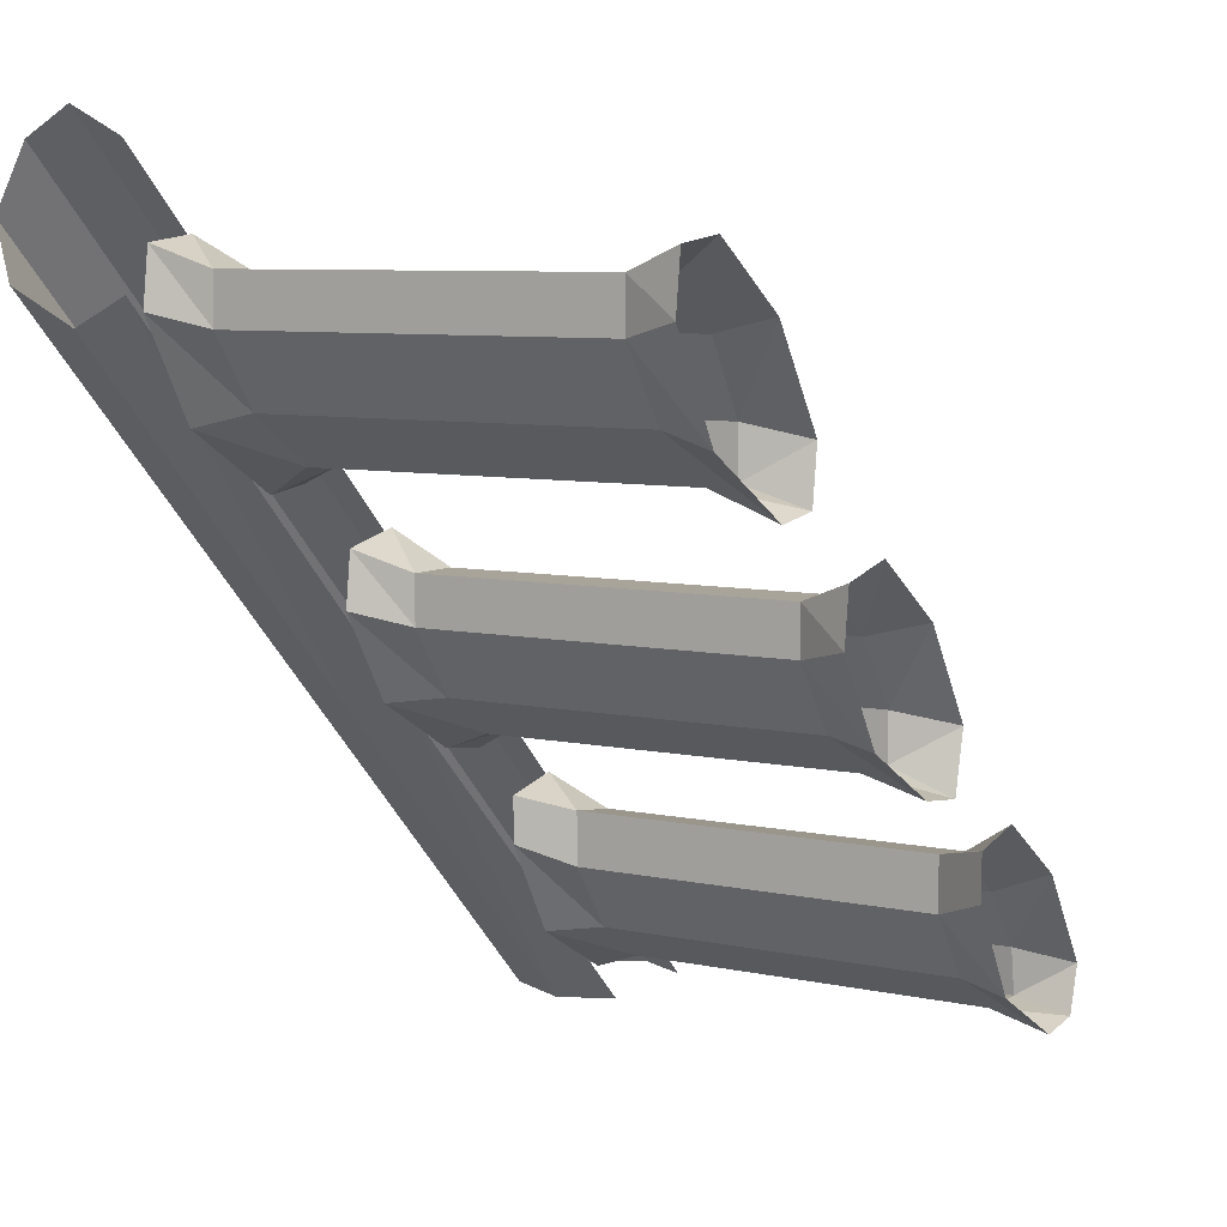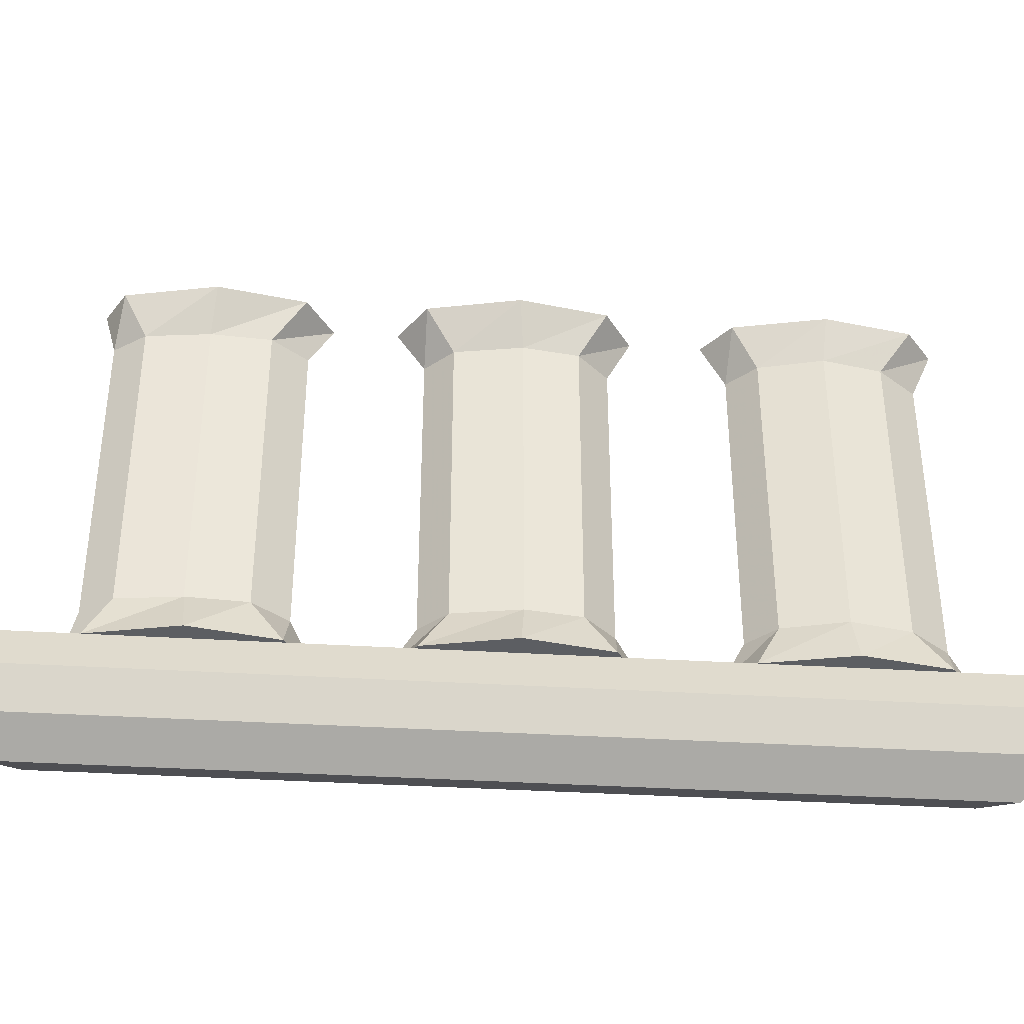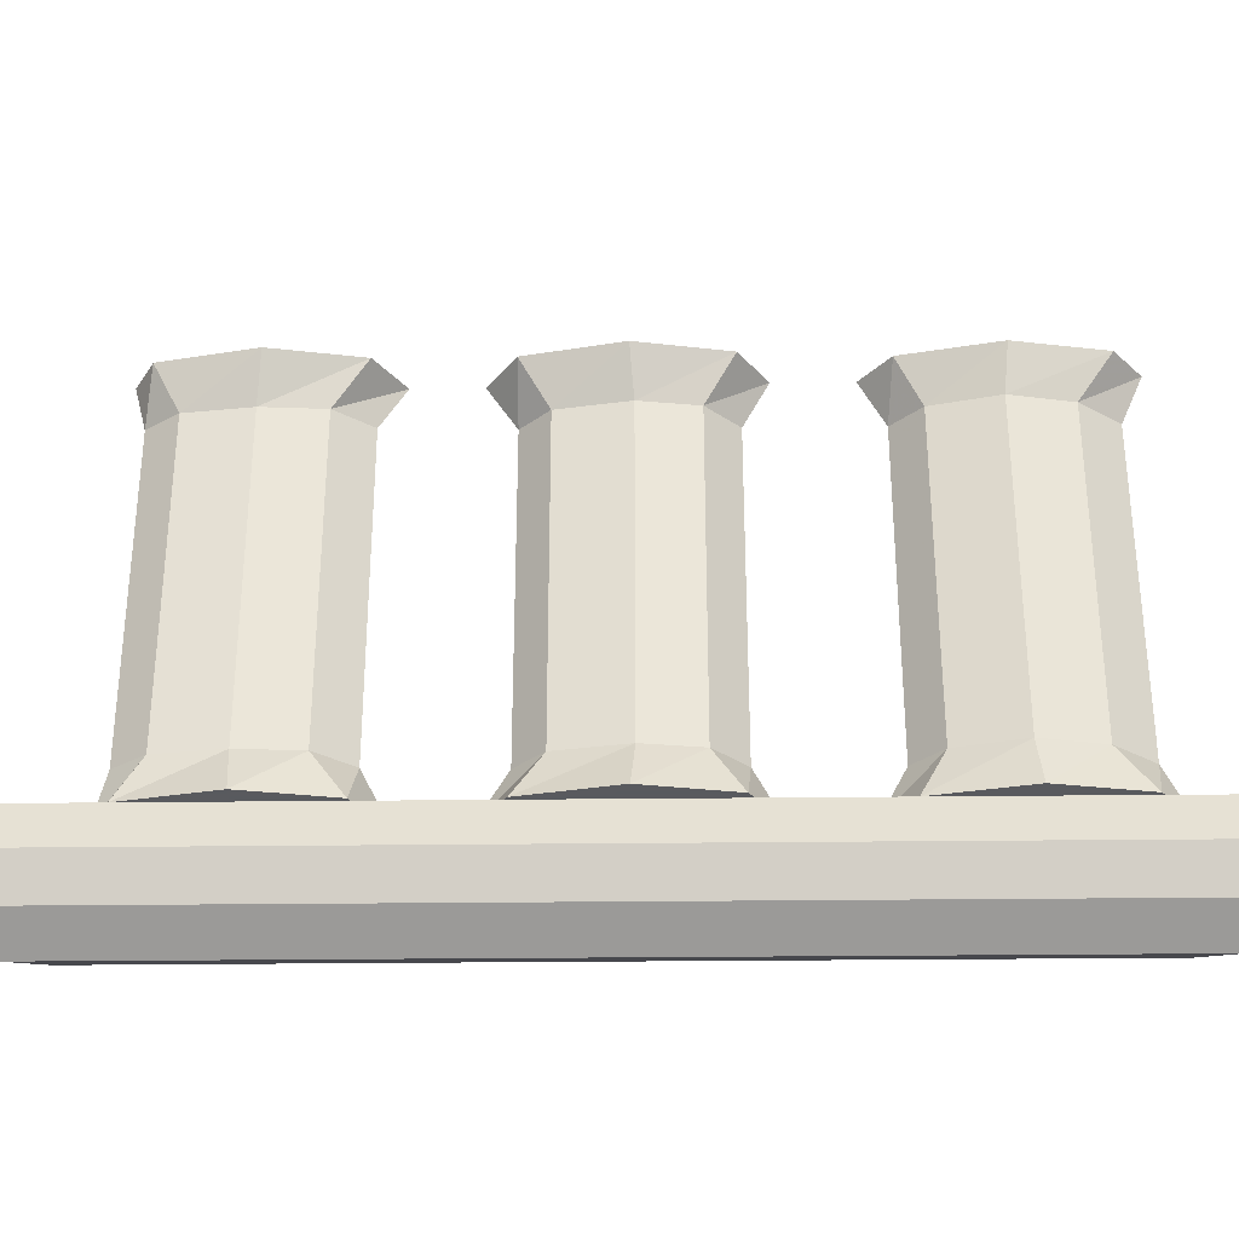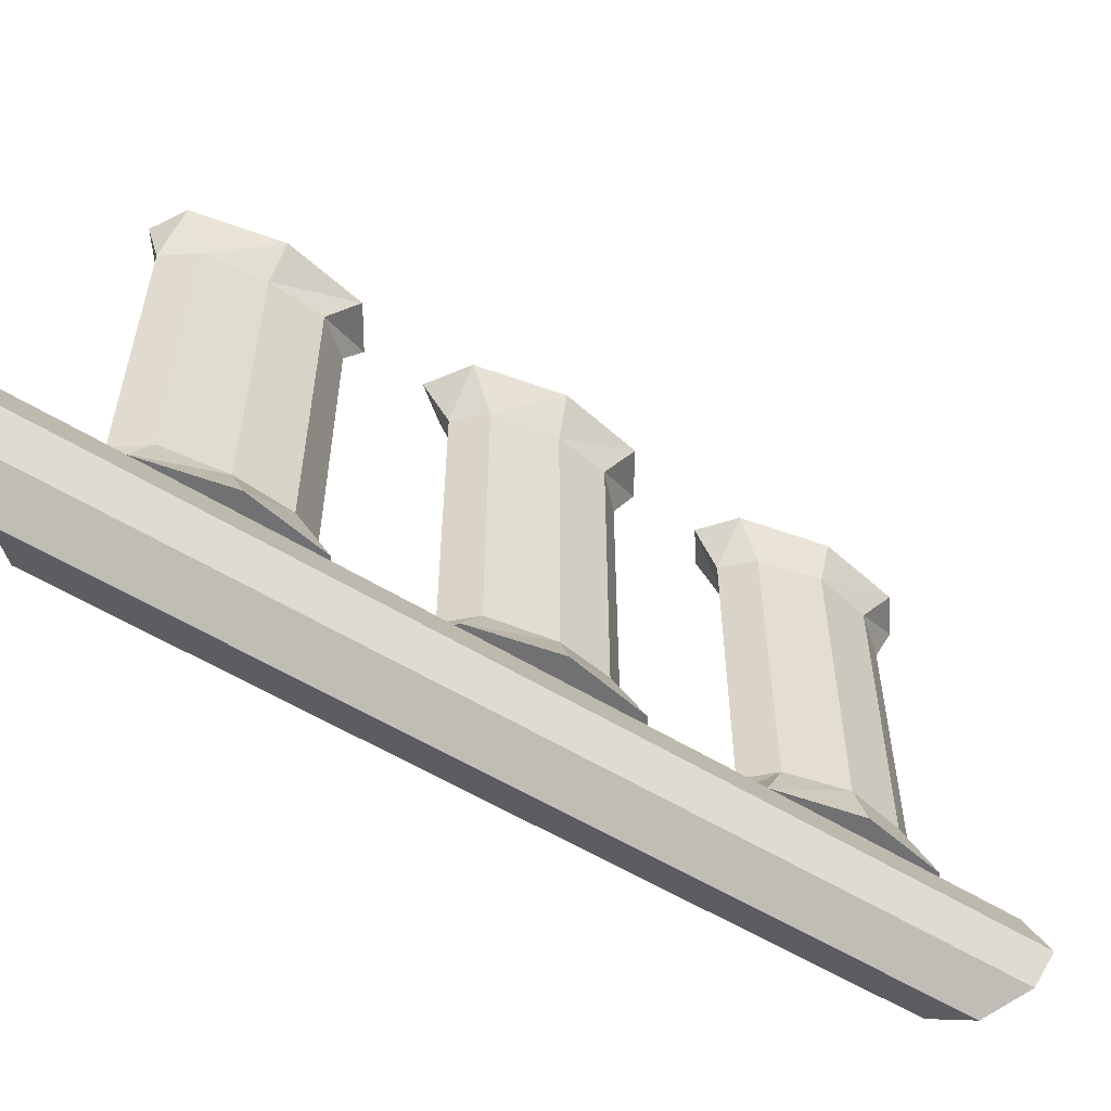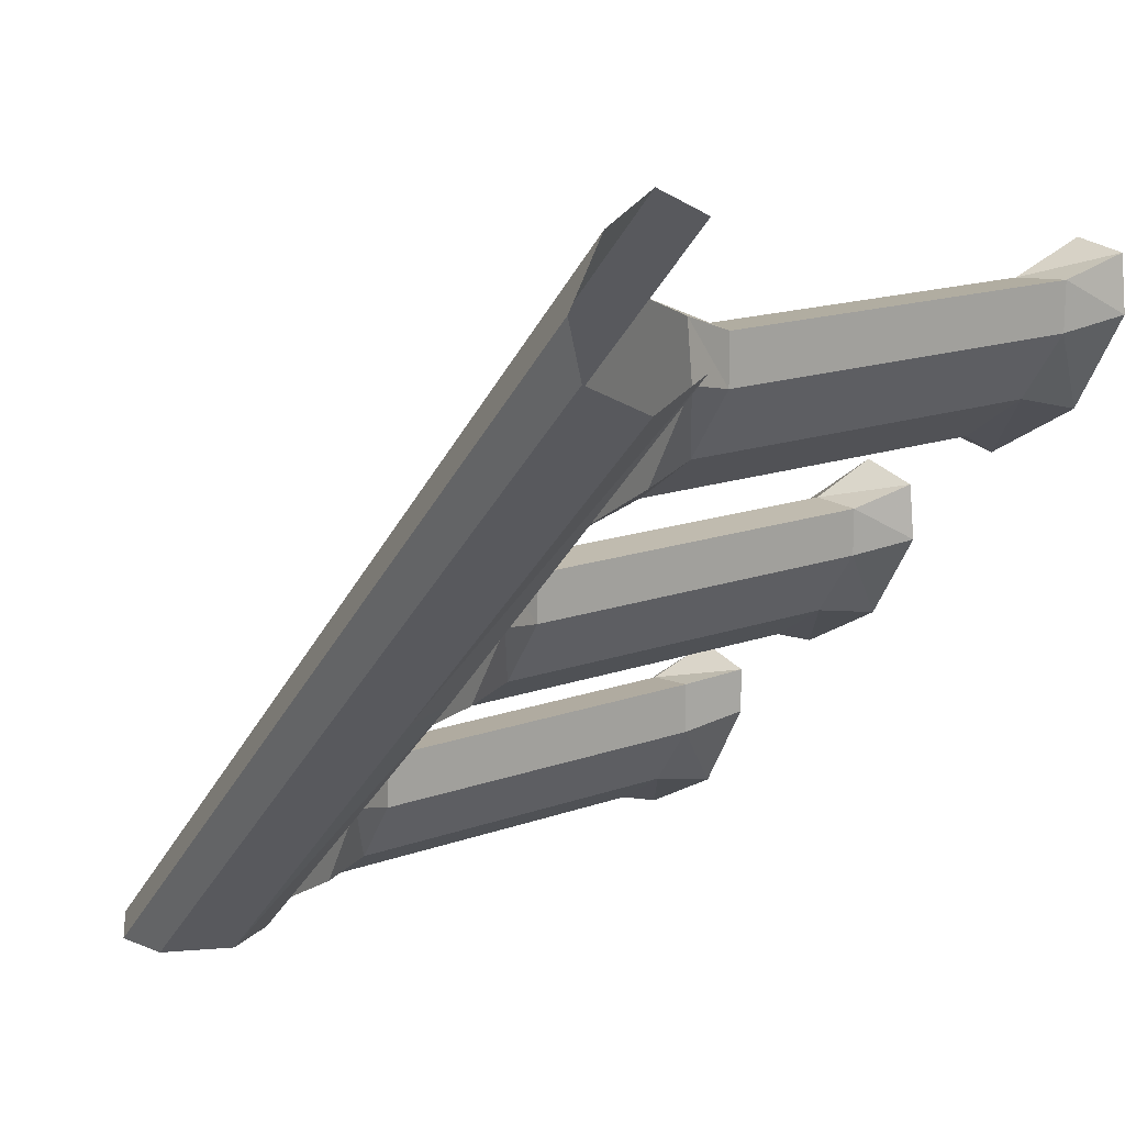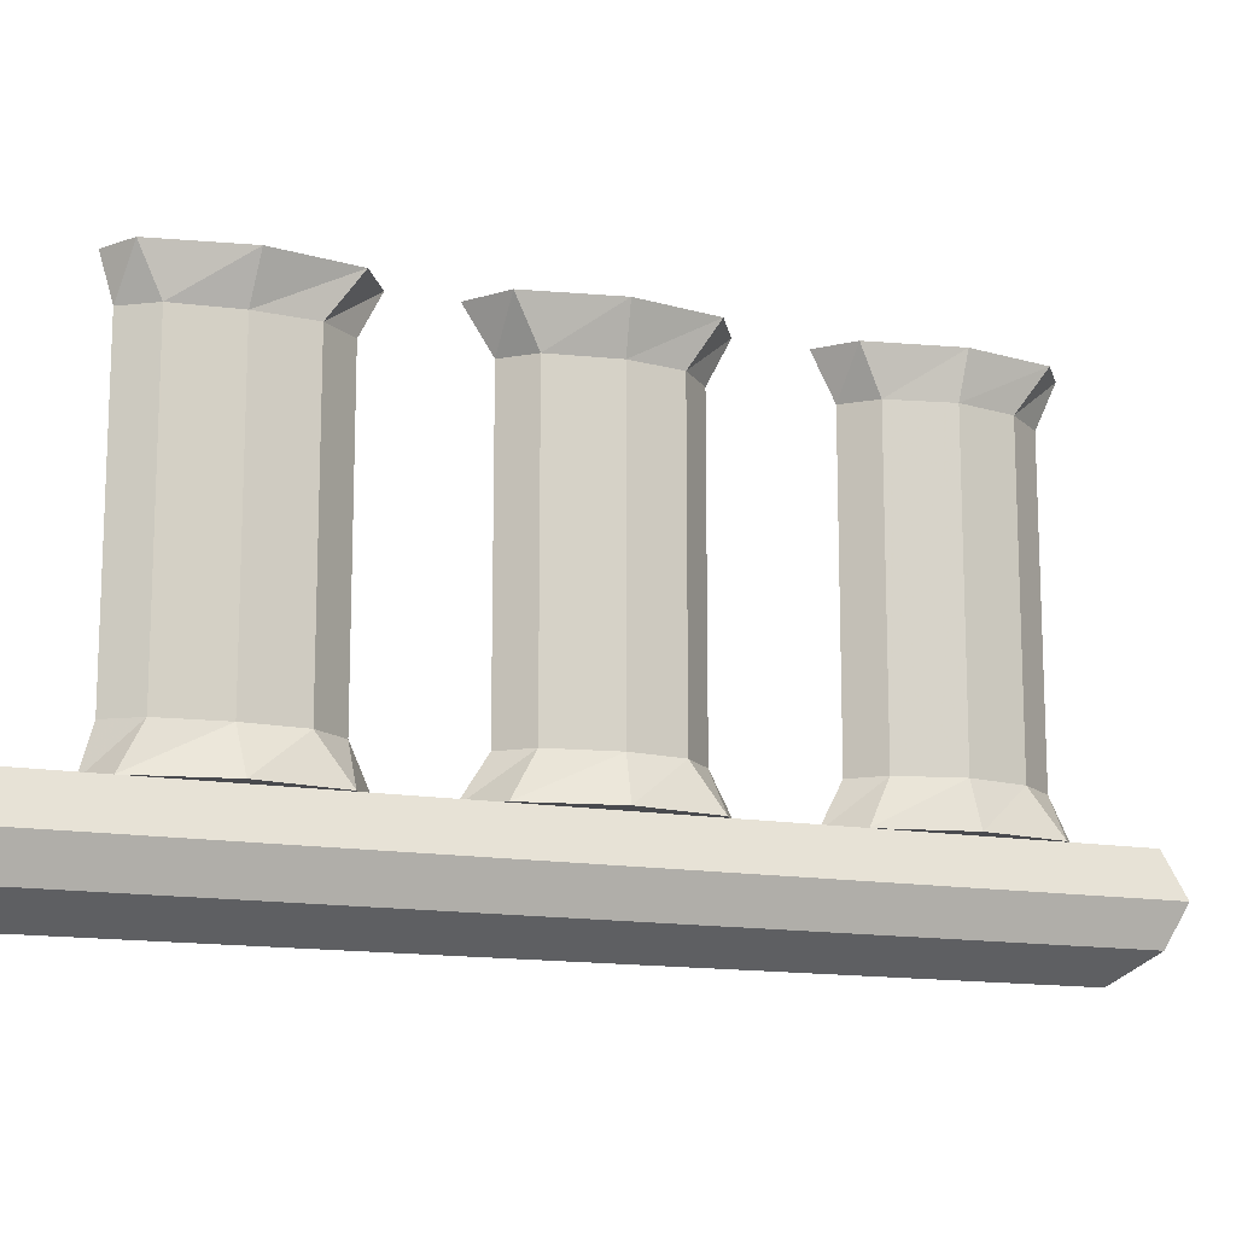
<metadata>
{"format":"obj","ext":"obj","renderer":"f3d","projection":"perspective","resolution":1024,"background":"white","views":[{"elev":7.2,"azim":122.2,"up":"+Z"},{"elev":-37.5,"azim":-49.5,"up":"+Y"},{"elev":-31.2,"azim":-44.1,"up":"+Y"},{"elev":-55.2,"azim":-78.2,"up":"+Y"},{"elev":16.2,"azim":53.9,"up":"+Z"},{"elev":-13.4,"azim":-68.1,"up":"+Y"}]}
</metadata>
<code>
v -0.2734 -0.0625 -0.4297
v -0.3359 -0.0625 -0.4297
v -0.3438 0 -0.4453
v -0.2891 0 -0.4531
v -0.2031 -0.0625 -0.3828
v -0.2031 -0.5 -0.3828
v -0.2734 -0.5 -0.4297
v -0.3359 -0.5 -0.4297
v -0.3281 -0.0625 -0.375
v -0.3594 0 -0.3906
v -0.2734 -0.0625 -0.3047
v -0.2891 0 -0.2812
v -0.2109 -0.0625 -0.25
v -0.1875 0 -0.2109
v -0.1484 -0.0625 -0.2422
v -0.1172 0 -0.2266
v -0.1484 -0.0625 -0.3047
v -0.1172 0 -0.2812
v -0.1797 0 -0.3906
v -0.3281 -0.5 -0.375
v -0.2734 -0.5 -0.3047
v -0.2109 -0.5 -0.25
v -0.1484 -0.5 -0.2422
v -0.1484 -0.5 -0.3047
v -0.1172 -0.5625 -0.2812
v -0.1797 -0.5625 -0.3906
v -0.2891 -0.5625 -0.4531
v -0.3438 -0.5625 -0.4453
v -0.3594 -0.5625 -0.3906
v -0.2891 -0.5625 -0.2812
v -0.1875 -0.5625 -0.2109
v -0.1172 -0.5625 -0.2266
v 0.007812 -0.5625 -0.1562
v -0.05469 -0.5625 -0.1641
v -0.03125 -0.5 -0.1328
v 0.02344 -0.5 -0.1328
v 0.1172 -0.5625 -0.09375
v -0.07031 -0.5625 -0.09375
v -0.03125 -0.5 -0.07812
v -0.03125 -0.0625 -0.07812
v -0.03125 -0.0625 -0.1328
v 0.02344 -0.0625 -0.1328
v 0.09375 -0.5 -0.08594
v 0.1797 -0.5625 0.007812
v 0.1719 -0.5625 0.07031
v 0.1016 -0.5625 0.08594
v 0 -0.5625 0.01562
v 0.02344 -0.5 0
v 0.02344 -0.0625 0
v 0 0 0.01562
v -0.07031 0 -0.09375
v -0.05469 0 -0.1641
v 0.007812 0 -0.1562
v 0.09375 -0.0625 -0.08594
v 0.1484 -0.5 -0.007812
v 0.1484 -0.5 0.04688
v 0.08594 -0.5 0.04688
v 0.08594 -0.0625 0.04688
v 0.1016 0 0.08594
v 0.1484 -0.0625 0.04688
v 0.1719 0 0.07031
v 0.1484 -0.0625 -0.007812
v 0.1797 0 0.007812
v 0.1172 0 -0.09375
v 0.3203 -0.0625 0.1641
v 0.2656 -0.0625 0.1641
v 0.2422 0 0.1406
v 0.2969 0 0.1328
v 0.3984 -0.0625 0.2188
v 0.3984 -0.5 0.2188
v 0.3203 -0.5 0.1641
v 0.2656 -0.5 0.1641
v 0.2656 -0.0625 0.2188
v 0.2344 0 0.2031
v 0.3125 -0.0625 0.2969
v 0.3047 0 0.3125
v 0.3828 -0.0625 0.3438
v 0.4062 0 0.3828
v 0.4531 -0.0625 0.3516
v 0.4688 0 0.375
v 0.4531 -0.0625 0.2969
v 0.4766 0 0.3125
v 0.4141 0 0.2031
v 0.2656 -0.5 0.2188
v 0.3125 -0.5 0.2969
v 0.3828 -0.5 0.3438
v 0.4531 -0.5 0.3516
v 0.4531 -0.5 0.2969
v 0.4766 -0.5625 0.3125
v 0.4141 -0.5625 0.2031
v 0.2969 -0.5625 0.1328
v 0.2422 -0.5625 0.1406
v 0.2344 -0.5625 0.2031
v 0.3047 -0.5625 0.3125
v 0.4062 -0.5625 0.3828
v 0.4688 -0.5625 0.375
v 0 -0.625 0
v 0.01562 -0.5625 -0.01562
v -0.4688 -0.5625 -0.5
v -0.5 -0.625 -0.5
v 0.01562 -0.6797 -0.01562
v 0.5 -0.6797 0.4688
v 0.5 -0.625 0.5
v 0.5 -0.5625 0.4688
v 0.07812 -0.5625 -0.1016
v 0.09375 -0.625 -0.1094
v -0.2969 -0.625 -0.5
v -0.3281 -0.5625 -0.5
v -0.4688 -0.6797 -0.5
v 0.04688 -0.7188 -0.05469
v 0.5 -0.7188 0.3984
v 0.07812 -0.7031 -0.08594
v -0.3359 -0.7031 -0.5
v -0.3984 -0.7188 -0.5
v 0.5 -0.7031 0.3359
v 0.5 -0.5625 0.3281
v 0.5 -0.625 0.2969
f 1 2 3
f 1 3 4
f 1 5 6
f 1 6 7
f 1 7 2
f 2 7 8
f 2 8 9
f 8 20 9
f 9 20 11
f 11 20 21
f 11 21 13
f 13 21 22
f 13 22 15
f 15 22 23
f 15 23 17
f 17 23 24
f 17 24 5
f 5 24 6
f 25 32 26
f 26 32 31
f 26 31 30
f 26 30 29
f 26 29 28
f 26 28 27
f 33 37 34
f 34 37 38
f 35 39 40
f 35 40 41
f 35 41 36
f 36 41 42
f 36 42 43
f 37 44 45
f 37 45 46
f 37 46 47
f 37 47 38
f 39 48 49
f 39 49 40
f 42 54 43
f 43 54 55
f 48 57 58
f 48 58 49
f 57 56 60
f 57 60 58
f 56 55 62
f 56 62 60
f 55 54 62
f 65 69 70
f 65 70 71
f 65 71 66
f 66 71 72
f 66 72 73
f 72 84 73
f 73 84 75
f 75 84 85
f 75 85 77
f 77 85 86
f 77 86 79
f 79 86 87
f 79 87 81
f 81 87 88
f 81 88 69
f 69 88 70
f 89 96 90
f 90 96 95
f 90 95 94
f 90 94 93
f 90 93 92
f 90 92 91
f 97 98 99
f 97 99 100
f 97 100 101
f 97 101 102
f 97 102 103
f 97 103 98
f 98 103 104
f 105 106 107
f 105 107 108
f 101 100 109
f 101 109 110
f 101 110 111
f 101 111 102
f 106 112 113
f 106 113 107
f 110 109 114
f 110 114 112
f 110 112 115
f 110 115 111
f 112 114 113
f 116 117 106
f 116 106 105
f 117 115 112
f 117 112 106
f 1 4 5
f 2 9 10
f 2 10 3
f 9 11 12
f 9 12 10
f 11 13 14
f 11 14 12
f 13 15 16
f 13 16 14
f 15 17 18
f 15 18 16
f 17 5 19
f 17 19 18
f 5 4 19
f 6 24 25
f 6 25 26
f 6 26 7
f 7 26 27
f 7 27 8
f 8 27 28
f 8 28 20
f 20 28 29
f 20 29 21
f 21 29 30
f 21 30 22
f 22 30 31
f 22 31 23
f 23 31 32
f 23 32 24
f 24 32 25
f 33 34 35
f 33 35 36
f 33 36 37
f 34 38 39
f 34 39 35
f 36 43 37
f 37 43 44
f 38 47 48
f 38 48 39
f 40 49 50
f 40 50 51
f 40 51 41
f 41 51 52
f 41 52 42
f 42 52 53
f 42 53 54
f 43 55 44
f 44 55 45
f 45 55 56
f 45 56 46
f 46 56 57
f 46 57 47
f 47 57 48
f 49 58 59
f 49 59 50
f 58 60 61
f 58 61 59
f 60 62 63
f 60 63 61
f 62 54 64
f 62 64 63
f 54 53 64
f 65 66 67
f 65 67 68
f 65 68 69
f 66 73 74
f 66 74 67
f 73 75 76
f 73 76 74
f 75 77 78
f 75 78 76
f 77 79 80
f 77 80 78
f 79 81 82
f 79 82 80
f 81 69 83
f 81 83 82
f 69 68 83
f 70 88 89
f 70 89 90
f 70 90 71
f 71 90 91
f 71 91 72
f 72 91 92
f 72 92 84
f 84 92 93
f 84 93 85
f 85 93 94
f 85 94 86
f 86 94 95
f 86 95 87
f 87 95 96
f 87 96 88
f 88 96 89

</code>
